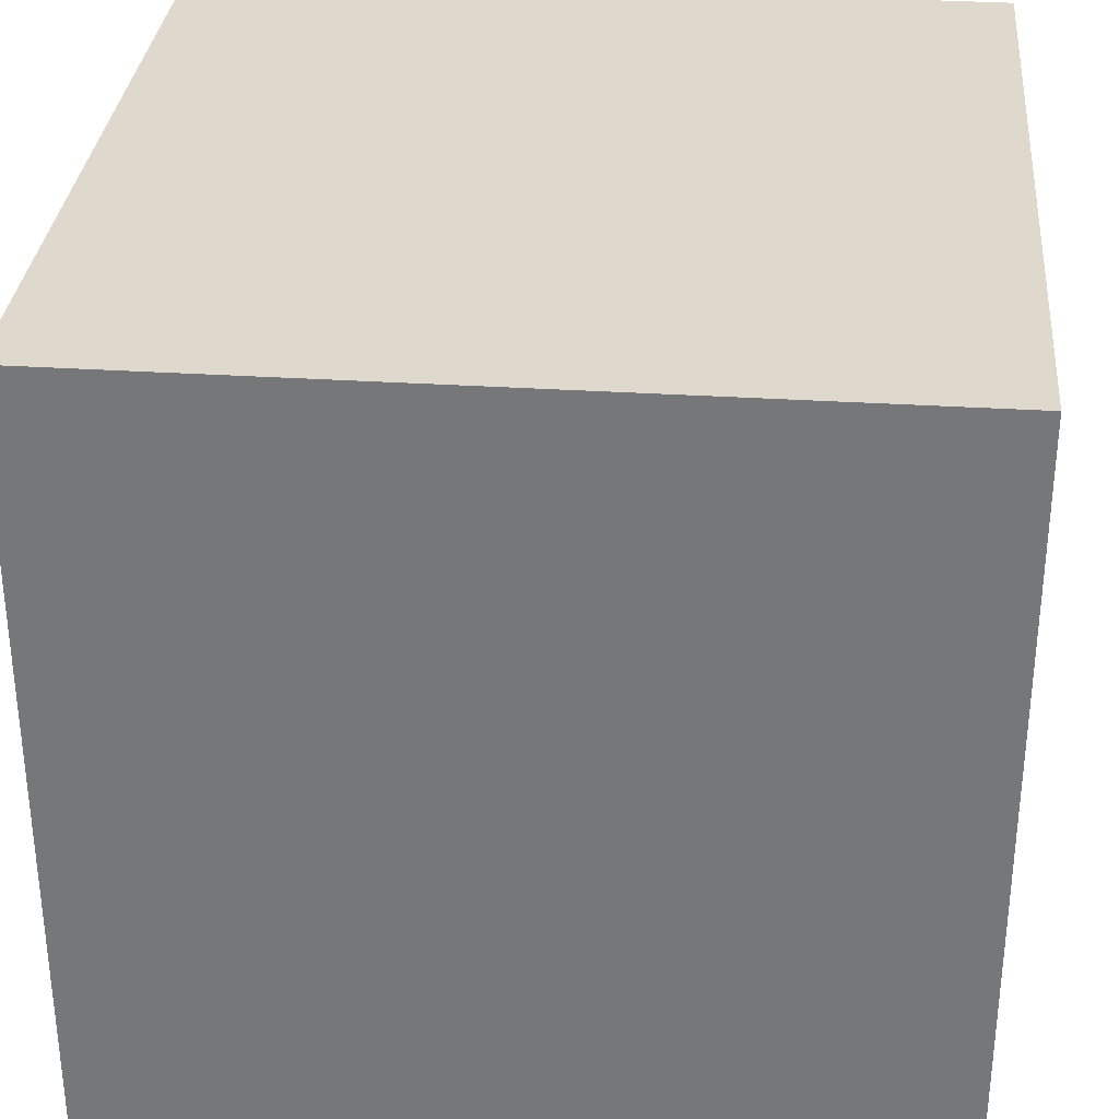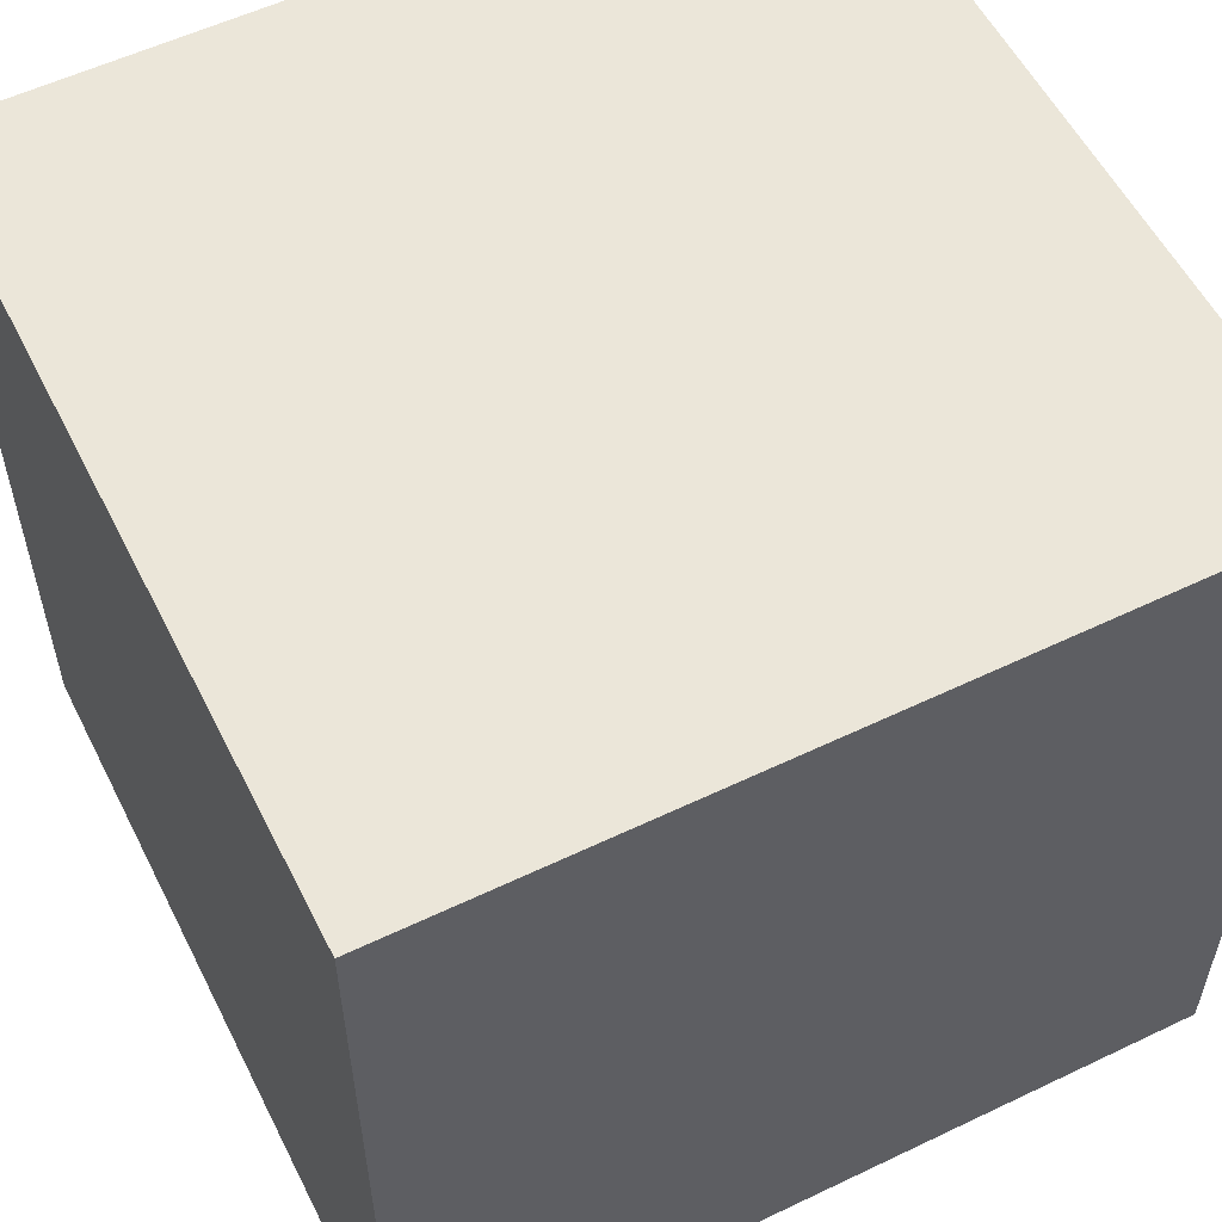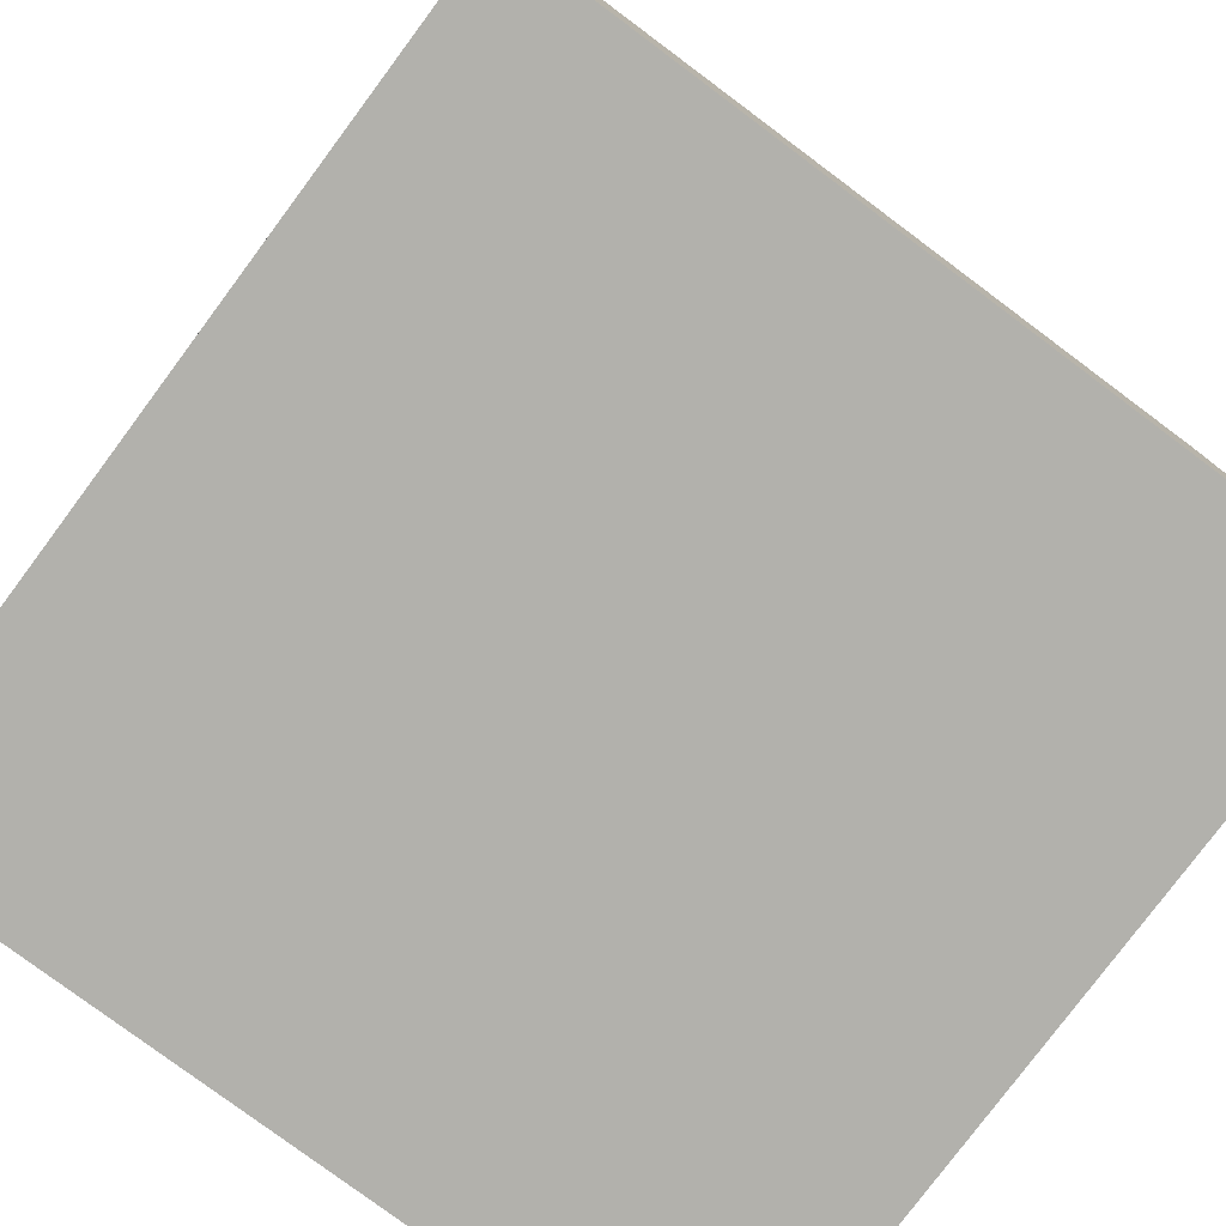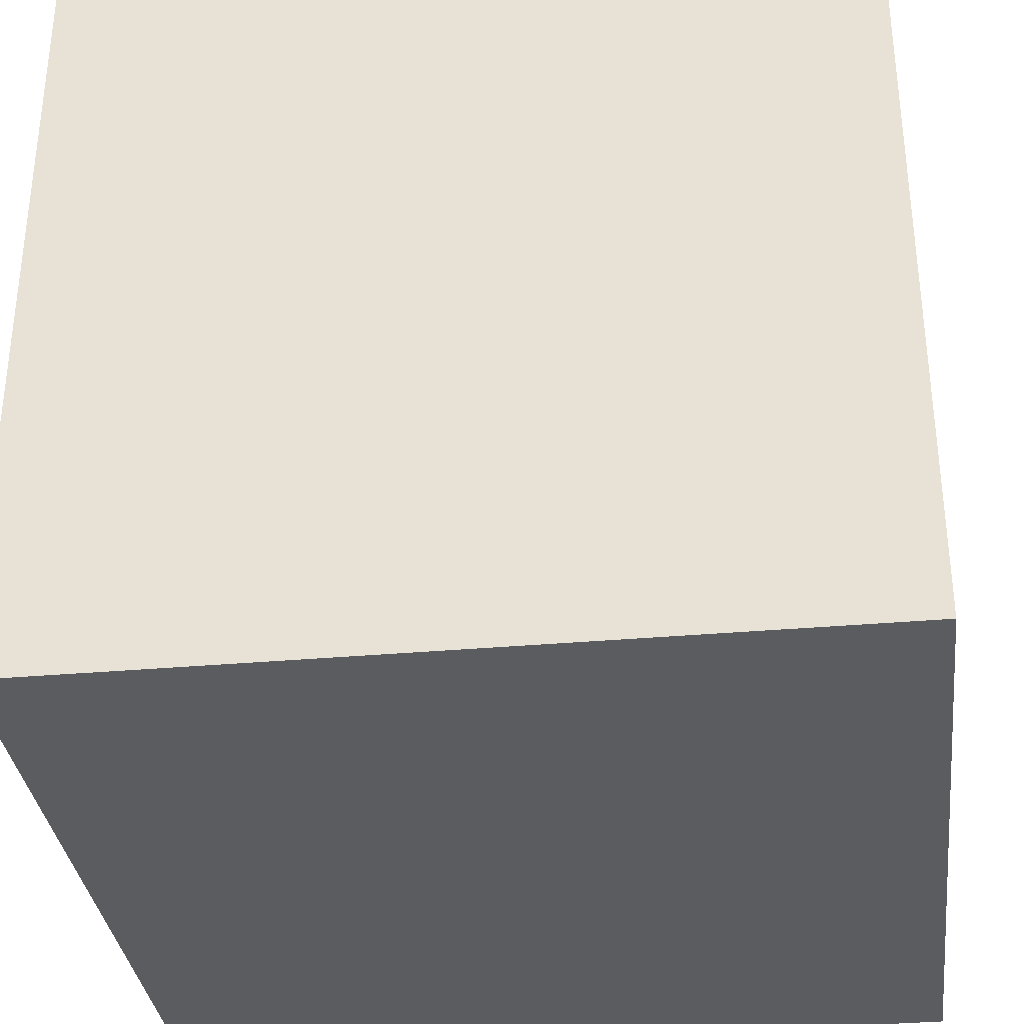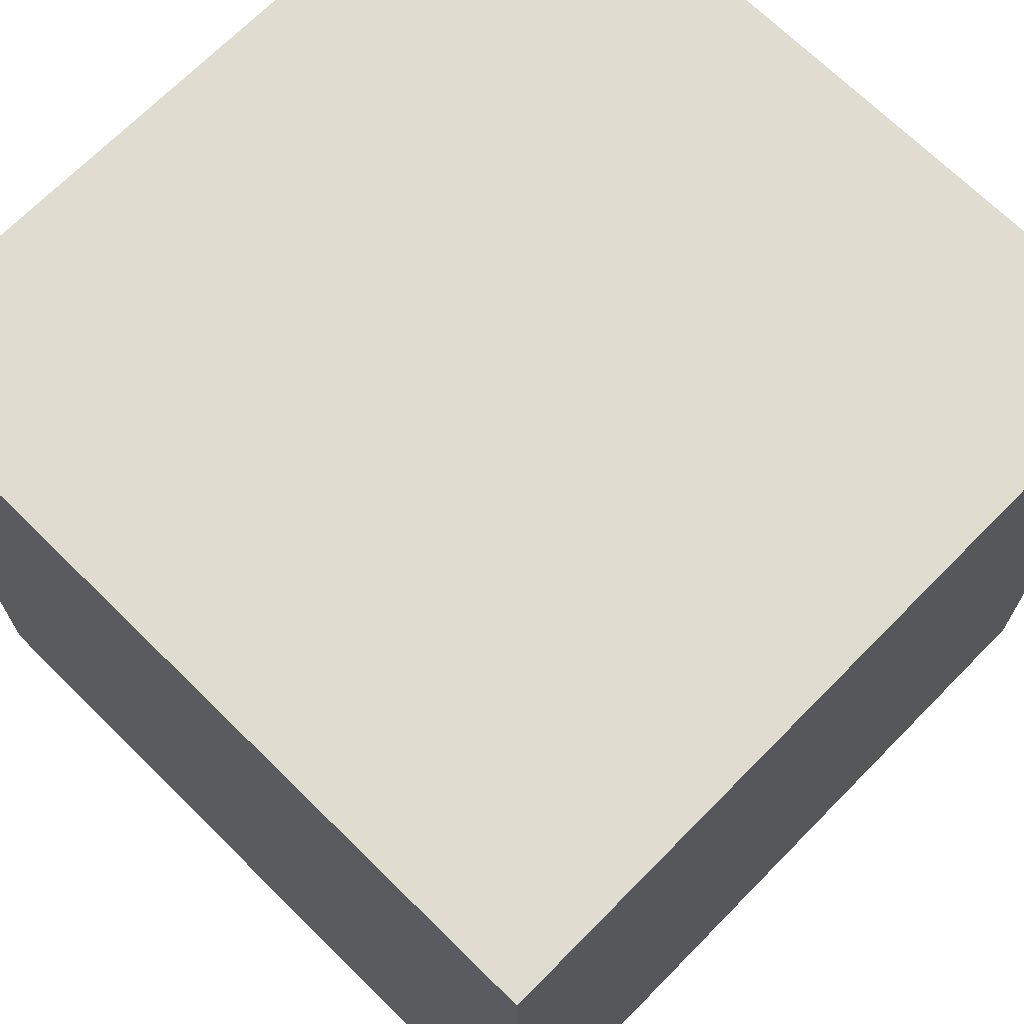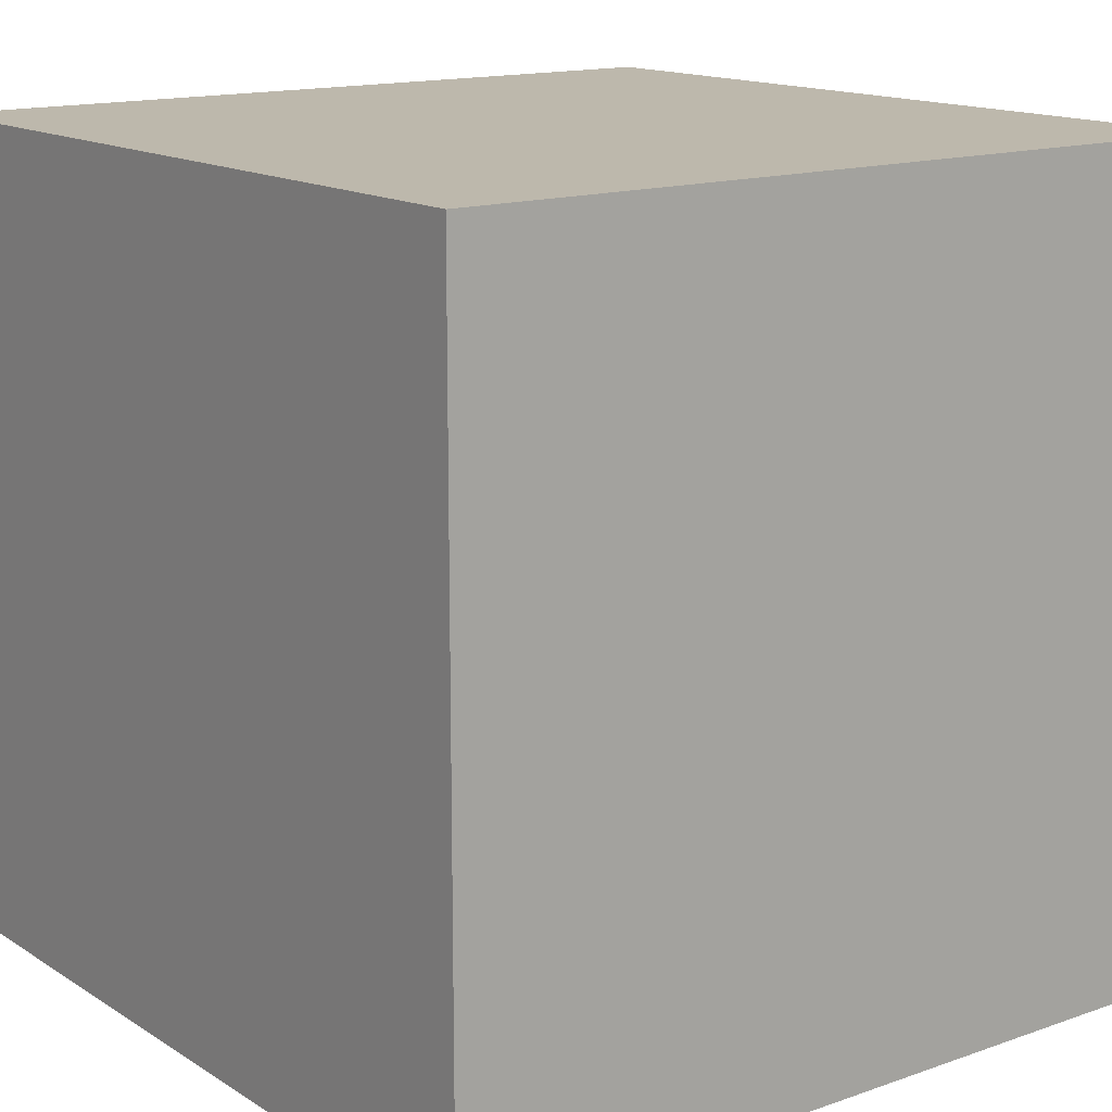
<metadata>
{"format":"obj","ext":"obj","renderer":"f3d","projection":"perspective","resolution":1024,"background":"white","views":[{"elev":32.2,"azim":-174.9,"up":"+Z"},{"elev":56.3,"azim":-26.6,"up":"+Z"},{"elev":-78.9,"azim":-126.7,"up":"+Z"},{"elev":-33.9,"azim":-173.1,"up":"+Z"},{"elev":69.7,"azim":-135.4,"up":"+Z"},{"elev":14.7,"azim":-127.1,"up":"+Z"}]}
</metadata>
<code>
o Cube
v 1 -1 -1
v 1 -1 1
v -1 -1 1
v -1 -1 -1
v 1 1 -1
v 1 1 1
v -1 1 1
v -1 1 -1
f 1 3 4
f 8 6 5
f 5 2 1
f 6 3 2
f 3 8 4
f 1 8 5
f 1 2 3
f 8 7 6
f 5 6 2
f 6 7 3
f 3 7 8
f 1 4 8

</code>
